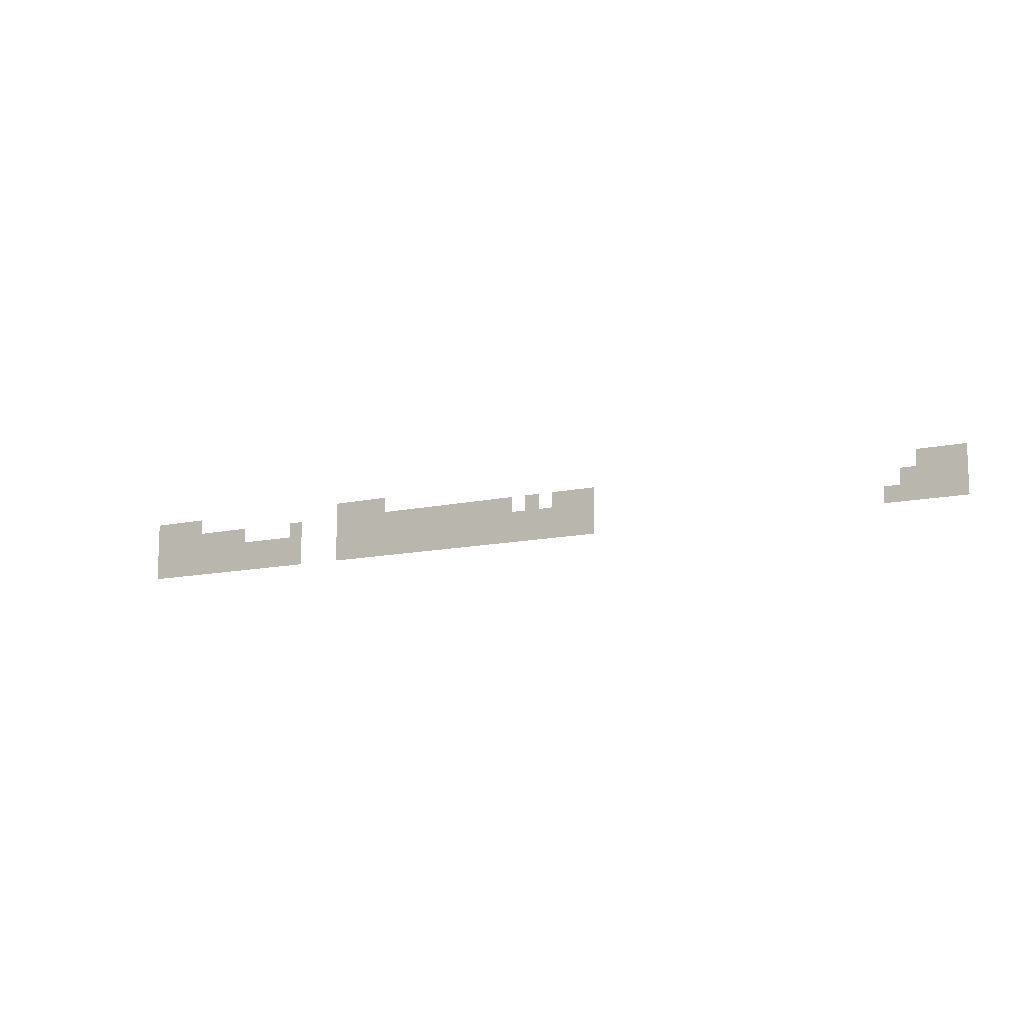
<metadata>
{"format":"obj","ext":"obj","renderer":"f3d","projection":"perspective","resolution":1024,"background":"white","views":[{"elev":-11.4,"azim":-150.0,"up":"+Y"}]}
</metadata>
<code>
v 0 -140 0
v -20 -140 0
v -20 -120 0
v 0 -120 0
v -20 -140 0
v -40 -140 0
v -40 -120 0
v -20 -120 0
v -40 -140 0
v -60 -140 0
v -60 -120 0
v -40 -120 0
v -60 -140 0
v -80 -140 0
v -80 -120 0
v -60 -120 0
v -320 -140 0
v -340 -140 0
v -340 -120 0
v -320 -120 0
v -340 -140 0
v -360 -140 0
v -360 -120 0
v -340 -120 0
v -360 -140 0
v -380 -140 0
v -380 -120 0
v -360 -120 0
v -380 -140 0
v -400 -140 0
v -400 -120 0
v -380 -120 0
v 0 -160 0
v -20 -160 0
v -20 -140 0
v 0 -140 0
v -20 -160 0
v -40 -160 0
v -40 -140 0
v -20 -140 0
v -40 -160 0
v -60 -160 0
v -60 -140 0
v -40 -140 0
v -60 -160 0
v -80 -160 0
v -80 -140 0
v -60 -140 0
v -80 -160 0
v -100 -160 0
v -100 -140 0
v -80 -140 0
v -100 -160 0
v -120 -160 0
v -120 -140 0
v -100 -140 0
v -120 -160 0
v -140 -160 0
v -140 -140 0
v -120 -140 0
v -140 -160 0
v -160 -160 0
v -160 -140 0
v -140 -140 0
v -240 -160 0
v -260 -160 0
v -260 -140 0
v -240 -140 0
v -320 -160 0
v -340 -160 0
v -340 -140 0
v -320 -140 0
v -340 -160 0
v -360 -160 0
v -360 -140 0
v -340 -140 0
v -360 -160 0
v -380 -160 0
v -380 -140 0
v -360 -140 0
v -380 -160 0
v -400 -160 0
v -400 -140 0
v -380 -140 0
v -400 -160 0
v -420 -160 0
v -420 -140 0
v -400 -140 0
v -420 -160 0
v -440 -160 0
v -440 -140 0
v -420 -140 0
v -440 -160 0
v -460 -160 0
v -460 -140 0
v -440 -140 0
v -460 -160 0
v -480 -160 0
v -480 -140 0
v -460 -140 0
v -480 -160 0
v -500 -160 0
v -500 -140 0
v -480 -140 0
v -500 -160 0
v -520 -160 0
v -520 -140 0
v -500 -140 0
v -520 -160 0
v -540 -160 0
v -540 -140 0
v -520 -140 0
v -540 -160 0
v -560 -160 0
v -560 -140 0
v -540 -140 0
v -560 -160 0
v -580 -160 0
v -580 -140 0
v -560 -140 0
v -580 -160 0
v -600 -160 0
v -600 -140 0
v -580 -140 0
v -620 -160 0
v -640 -160 0
v -640 -140 0
v -620 -140 0
v -660 -160 0
v -680 -160 0
v -680 -140 0
v -660 -140 0
v -680 -160 0
v -700 -160 0
v -700 -140 0
v -680 -140 0
v -700 -160 0
v -720 -160 0
v -720 -140 0
v -700 -140 0
v -1140 -160 0
v -1160 -160 0
v -1160 -140 0
v -1140 -140 0
v -1160 -160 0
v -1180 -160 0
v -1180 -140 0
v -1160 -140 0
v -1180 -160 0
v -1200 -160 0
v -1200 -140 0
v -1180 -140 0
v 0 -180 0
v -20 -180 0
v -20 -160 0
v 0 -160 0
v -20 -180 0
v -40 -180 0
v -40 -160 0
v -20 -160 0
v -40 -180 0
v -60 -180 0
v -60 -160 0
v -40 -160 0
v -60 -180 0
v -80 -180 0
v -80 -160 0
v -60 -160 0
v -80 -180 0
v -100 -180 0
v -100 -160 0
v -80 -160 0
v -100 -180 0
v -120 -180 0
v -120 -160 0
v -100 -160 0
v -120 -180 0
v -140 -180 0
v -140 -160 0
v -120 -160 0
v -140 -180 0
v -160 -180 0
v -160 -160 0
v -140 -160 0
v -160 -180 0
v -180 -180 0
v -180 -160 0
v -160 -160 0
v -180 -180 0
v -200 -180 0
v -200 -160 0
v -180 -160 0
v -200 -180 0
v -220 -180 0
v -220 -160 0
v -200 -160 0
v -220 -180 0
v -240 -180 0
v -240 -160 0
v -220 -160 0
v -240 -180 0
v -260 -180 0
v -260 -160 0
v -240 -160 0
v -320 -180 0
v -340 -180 0
v -340 -160 0
v -320 -160 0
v -340 -180 0
v -360 -180 0
v -360 -160 0
v -340 -160 0
v -360 -180 0
v -380 -180 0
v -380 -160 0
v -360 -160 0
v -380 -180 0
v -400 -180 0
v -400 -160 0
v -380 -160 0
v -400 -180 0
v -420 -180 0
v -420 -160 0
v -400 -160 0
v -420 -180 0
v -440 -180 0
v -440 -160 0
v -420 -160 0
v -440 -180 0
v -460 -180 0
v -460 -160 0
v -440 -160 0
v -460 -180 0
v -480 -180 0
v -480 -160 0
v -460 -160 0
v -480 -180 0
v -500 -180 0
v -500 -160 0
v -480 -160 0
v -500 -180 0
v -520 -180 0
v -520 -160 0
v -500 -160 0
v -520 -180 0
v -540 -180 0
v -540 -160 0
v -520 -160 0
v -540 -180 0
v -560 -180 0
v -560 -160 0
v -540 -160 0
v -560 -180 0
v -580 -180 0
v -580 -160 0
v -560 -160 0
v -580 -180 0
v -600 -180 0
v -600 -160 0
v -580 -160 0
v -600 -180 0
v -620 -180 0
v -620 -160 0
v -600 -160 0
v -620 -180 0
v -640 -180 0
v -640 -160 0
v -620 -160 0
v -640 -180 0
v -660 -180 0
v -660 -160 0
v -640 -160 0
v -660 -180 0
v -680 -180 0
v -680 -160 0
v -660 -160 0
v -680 -180 0
v -700 -180 0
v -700 -160 0
v -680 -160 0
v -700 -180 0
v -720 -180 0
v -720 -160 0
v -700 -160 0
v -1120 -180 0
v -1140 -180 0
v -1140 -160 0
v -1120 -160 0
v -1140 -180 0
v -1160 -180 0
v -1160 -160 0
v -1140 -160 0
v -1160 -180 0
v -1180 -180 0
v -1180 -160 0
v -1160 -160 0
v -1180 -180 0
v -1200 -180 0
v -1200 -160 0
v -1180 -160 0
v 0 -200 0
v -20 -200 0
v -20 -180 0
v 0 -180 0
v -20 -200 0
v -40 -200 0
v -40 -180 0
v -20 -180 0
v -40 -200 0
v -60 -200 0
v -60 -180 0
v -40 -180 0
v -60 -200 0
v -80 -200 0
v -80 -180 0
v -60 -180 0
v -80 -200 0
v -100 -200 0
v -100 -180 0
v -80 -180 0
v -100 -200 0
v -120 -200 0
v -120 -180 0
v -100 -180 0
v -120 -200 0
v -140 -200 0
v -140 -180 0
v -120 -180 0
v -140 -200 0
v -160 -200 0
v -160 -180 0
v -140 -180 0
v -160 -200 0
v -180 -200 0
v -180 -180 0
v -160 -180 0
v -180 -200 0
v -200 -200 0
v -200 -180 0
v -180 -180 0
v -200 -200 0
v -220 -200 0
v -220 -180 0
v -200 -180 0
v -220 -200 0
v -240 -200 0
v -240 -180 0
v -220 -180 0
v -240 -200 0
v -260 -200 0
v -260 -180 0
v -240 -180 0
v -320 -200 0
v -340 -200 0
v -340 -180 0
v -320 -180 0
v -340 -200 0
v -360 -200 0
v -360 -180 0
v -340 -180 0
v -360 -200 0
v -380 -200 0
v -380 -180 0
v -360 -180 0
v -380 -200 0
v -400 -200 0
v -400 -180 0
v -380 -180 0
v -400 -200 0
v -420 -200 0
v -420 -180 0
v -400 -180 0
v -420 -200 0
v -440 -200 0
v -440 -180 0
v -420 -180 0
v -440 -200 0
v -460 -200 0
v -460 -180 0
v -440 -180 0
v -460 -200 0
v -480 -200 0
v -480 -180 0
v -460 -180 0
v -480 -200 0
v -500 -200 0
v -500 -180 0
v -480 -180 0
v -500 -200 0
v -520 -200 0
v -520 -180 0
v -500 -180 0
v -520 -200 0
v -540 -200 0
v -540 -180 0
v -520 -180 0
v -540 -200 0
v -560 -200 0
v -560 -180 0
v -540 -180 0
v -560 -200 0
v -580 -200 0
v -580 -180 0
v -560 -180 0
v -580 -200 0
v -600 -200 0
v -600 -180 0
v -580 -180 0
v -600 -200 0
v -620 -200 0
v -620 -180 0
v -600 -180 0
v -620 -200 0
v -640 -200 0
v -640 -180 0
v -620 -180 0
v -640 -200 0
v -660 -200 0
v -660 -180 0
v -640 -180 0
v -660 -200 0
v -680 -200 0
v -680 -180 0
v -660 -180 0
v -680 -200 0
v -700 -200 0
v -700 -180 0
v -680 -180 0
v -700 -200 0
v -720 -200 0
v -720 -180 0
v -700 -180 0
v -1100 -200 0
v -1120 -200 0
v -1120 -180 0
v -1100 -180 0
v -1120 -200 0
v -1140 -200 0
v -1140 -180 0
v -1120 -180 0
v -1140 -200 0
v -1160 -200 0
v -1160 -180 0
v -1140 -180 0
v -1160 -200 0
v -1180 -200 0
v -1180 -180 0
v -1160 -180 0
v -1180 -200 0
v -1200 -200 0
v -1200 -180 0
v -1180 -180 0
g RadioBoyLevel1.2_mesh_0009
f 1 2 3 4
f 5 6 7 8
f 9 10 11 12
f 13 14 15 16
f 17 18 19 20
f 21 22 23 24
f 25 26 27 28
f 29 30 31 32
f 33 34 35 36
f 37 38 39 40
f 41 42 43 44
f 45 46 47 48
f 49 50 51 52
f 53 54 55 56
f 57 58 59 60
f 61 62 63 64
f 65 66 67 68
f 69 70 71 72
f 73 74 75 76
f 77 78 79 80
f 81 82 83 84
f 85 86 87 88
f 89 90 91 92
f 93 94 95 96
f 97 98 99 100
f 101 102 103 104
f 105 106 107 108
f 109 110 111 112
f 113 114 115 116
f 117 118 119 120
f 121 122 123 124
f 125 126 127 128
f 129 130 131 132
f 133 134 135 136
f 137 138 139 140
f 141 142 143 144
f 145 146 147 148
f 149 150 151 152
f 153 154 155 156
f 157 158 159 160
f 161 162 163 164
f 165 166 167 168
f 169 170 171 172
f 173 174 175 176
f 177 178 179 180
f 181 182 183 184
f 185 186 187 188
f 189 190 191 192
f 193 194 195 196
f 197 198 199 200
f 201 202 203 204
f 205 206 207 208
f 209 210 211 212
f 213 214 215 216
f 217 218 219 220
f 221 222 223 224
f 225 226 227 228
f 229 230 231 232
f 233 234 235 236
f 237 238 239 240
f 241 242 243 244
f 245 246 247 248
f 249 250 251 252
f 253 254 255 256
f 257 258 259 260
f 261 262 263 264
f 265 266 267 268
f 269 270 271 272
f 273 274 275 276
f 277 278 279 280
f 281 282 283 284
f 285 286 287 288
f 289 290 291 292
f 293 294 295 296
f 297 298 299 300
f 301 302 303 304
f 305 306 307 308
f 309 310 311 312
f 313 314 315 316
f 317 318 319 320
f 321 322 323 324
f 325 326 327 328
f 329 330 331 332
f 333 334 335 336
f 337 338 339 340
f 341 342 343 344
f 345 346 347 348
f 349 350 351 352
f 353 354 355 356
f 357 358 359 360
f 361 362 363 364
f 365 366 367 368
f 369 370 371 372
f 373 374 375 376
f 377 378 379 380
f 381 382 383 384
f 385 386 387 388
f 389 390 391 392
f 393 394 395 396
f 397 398 399 400
f 401 402 403 404
f 405 406 407 408
f 409 410 411 412
f 413 414 415 416
f 417 418 419 420
f 421 422 423 424
f 425 426 427 428
f 429 430 431 432
f 433 434 435 436
f 437 438 439 440
f 441 442 443 444
f 445 446 447 448
f 449 450 451 452

</code>
